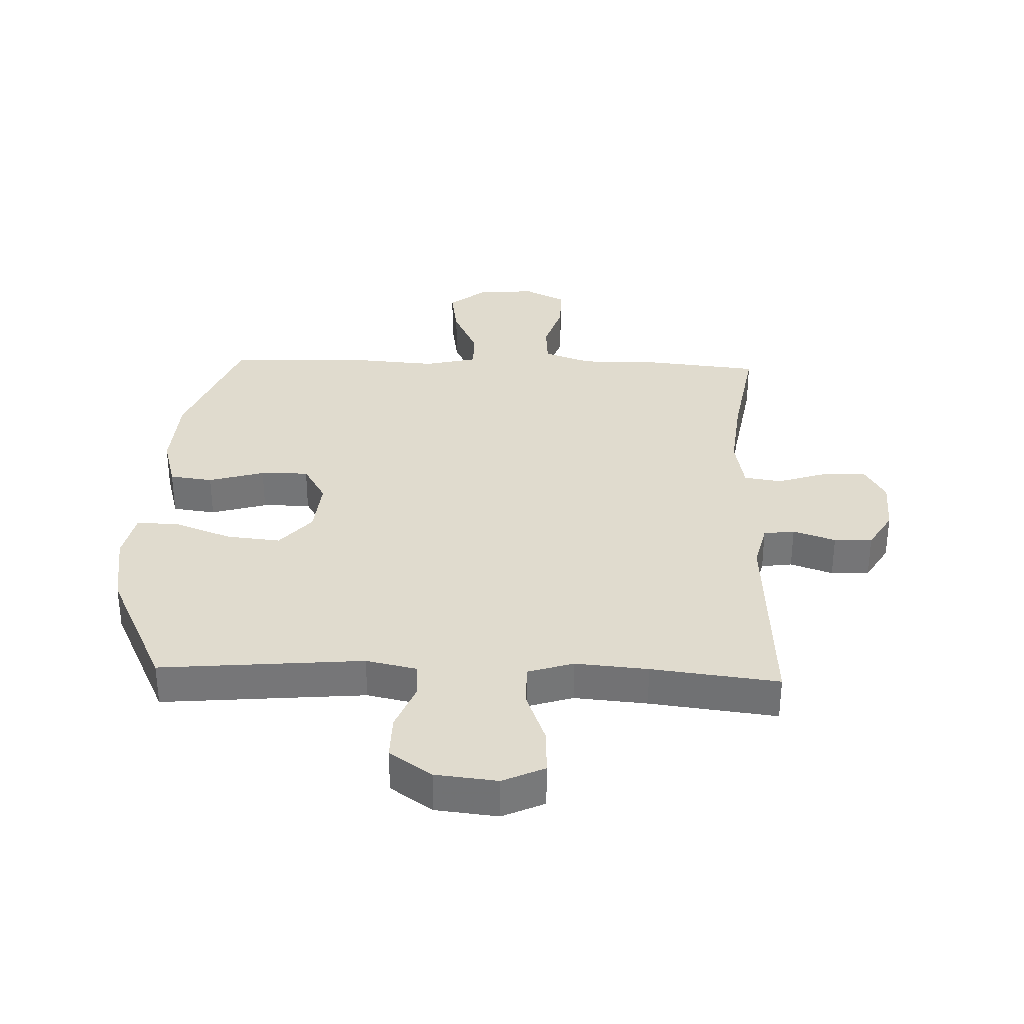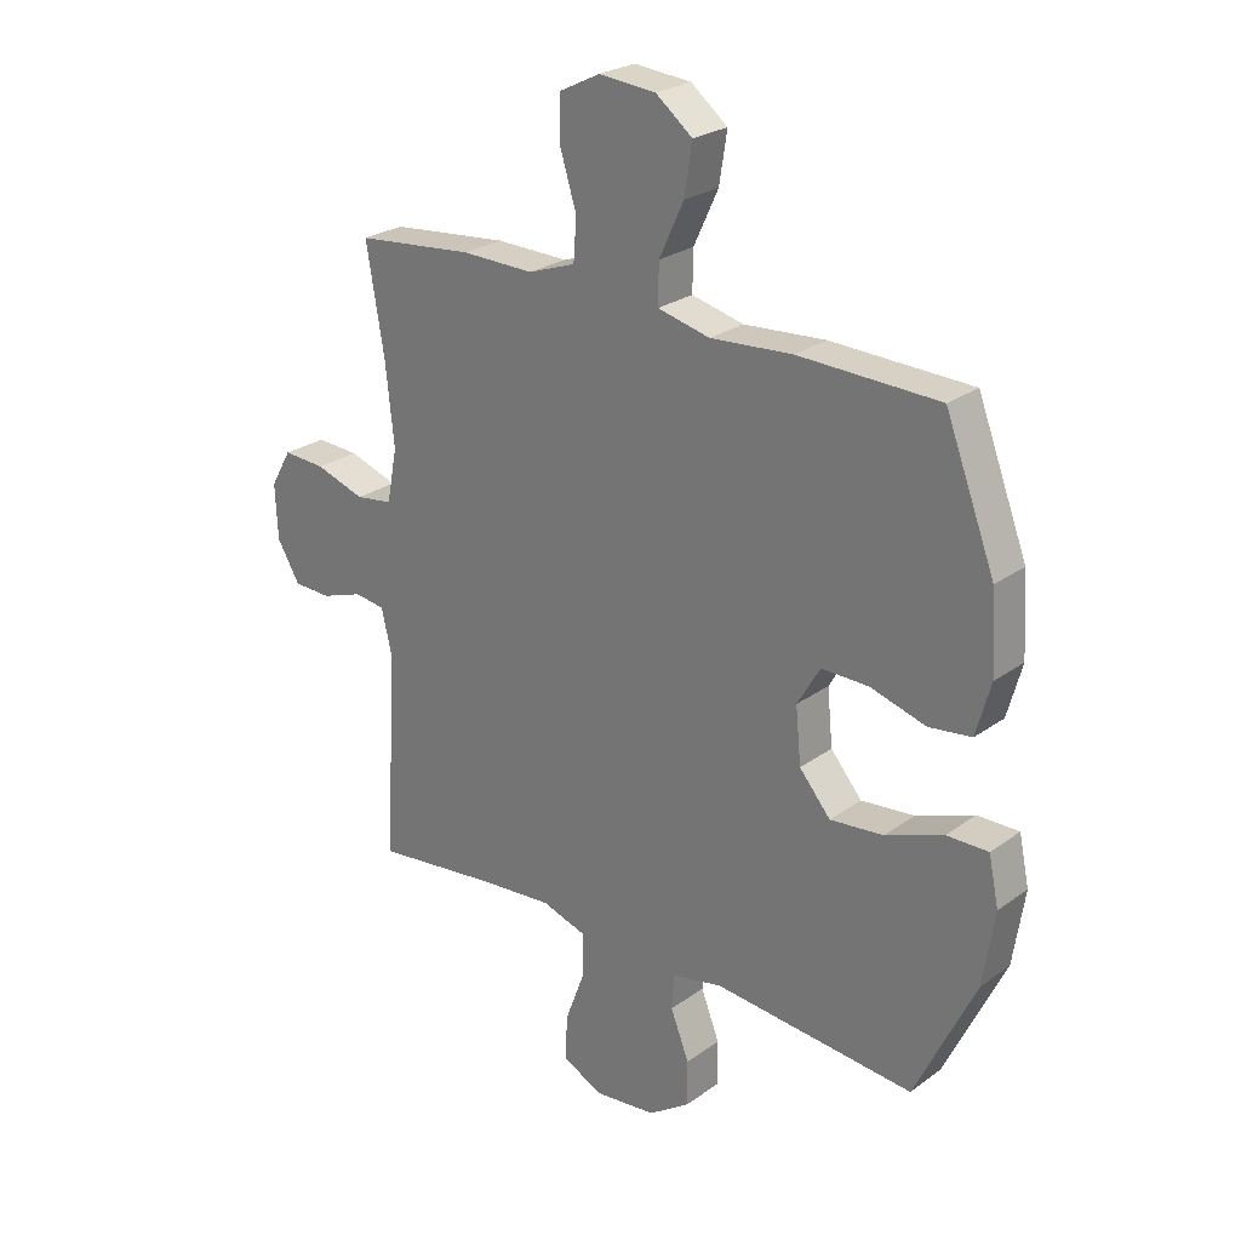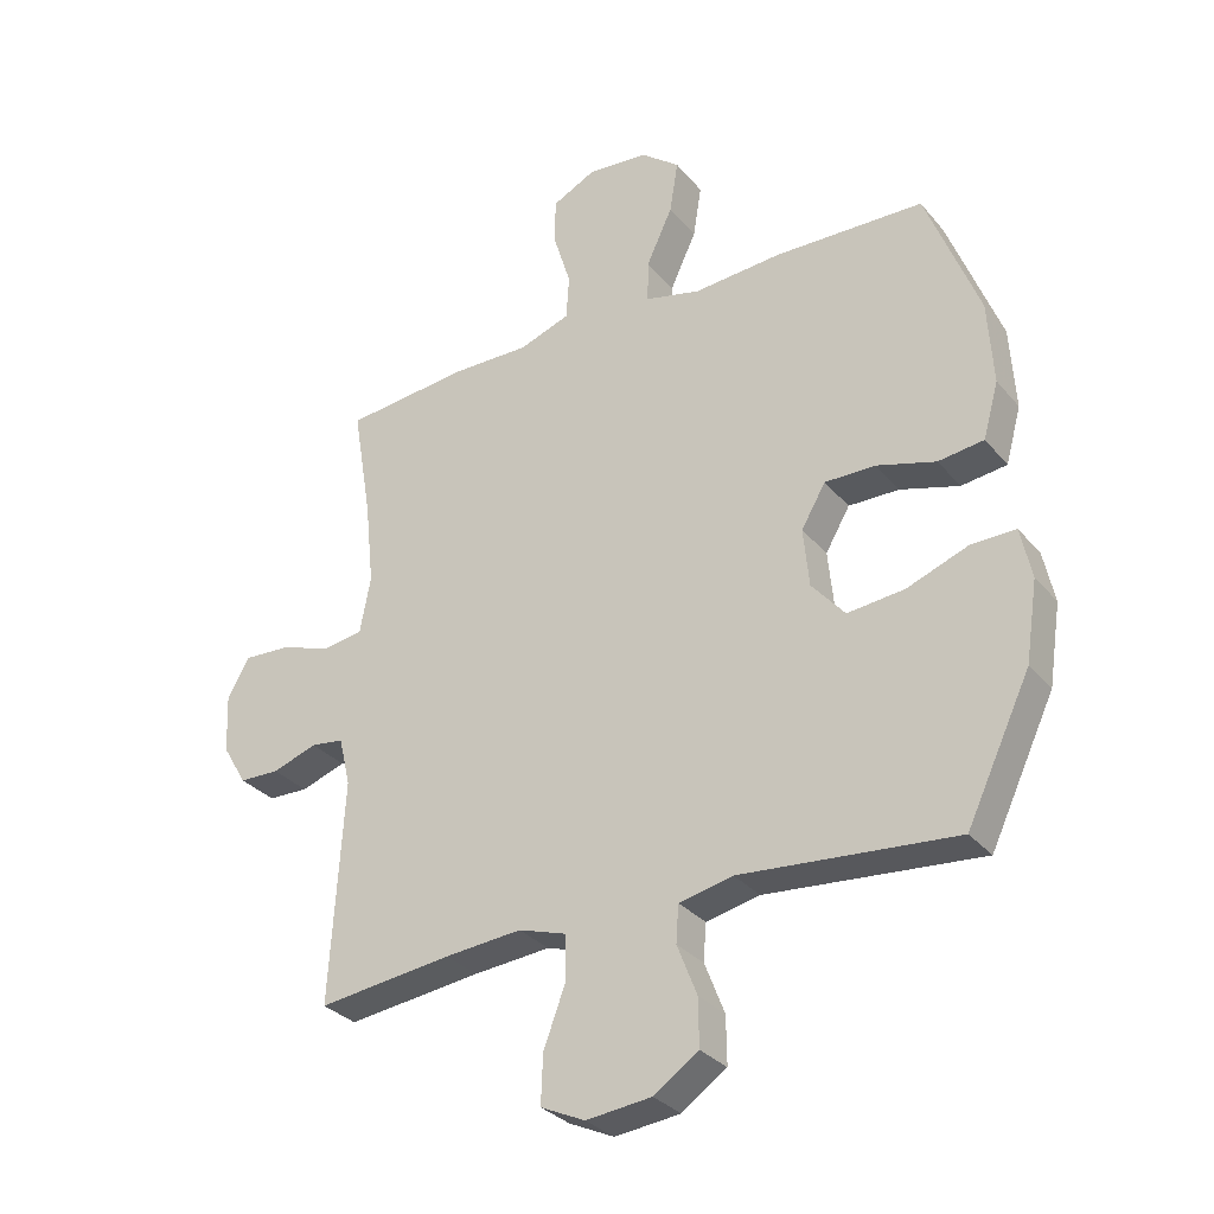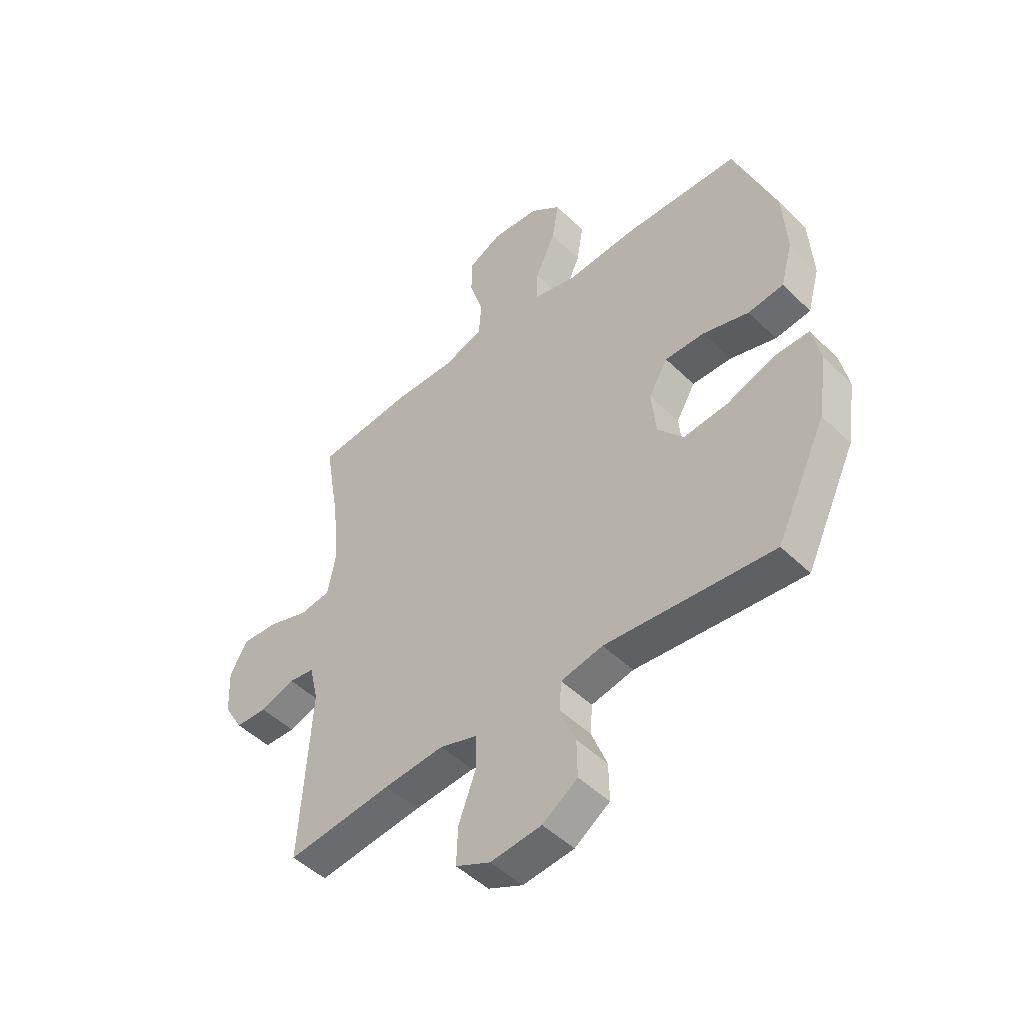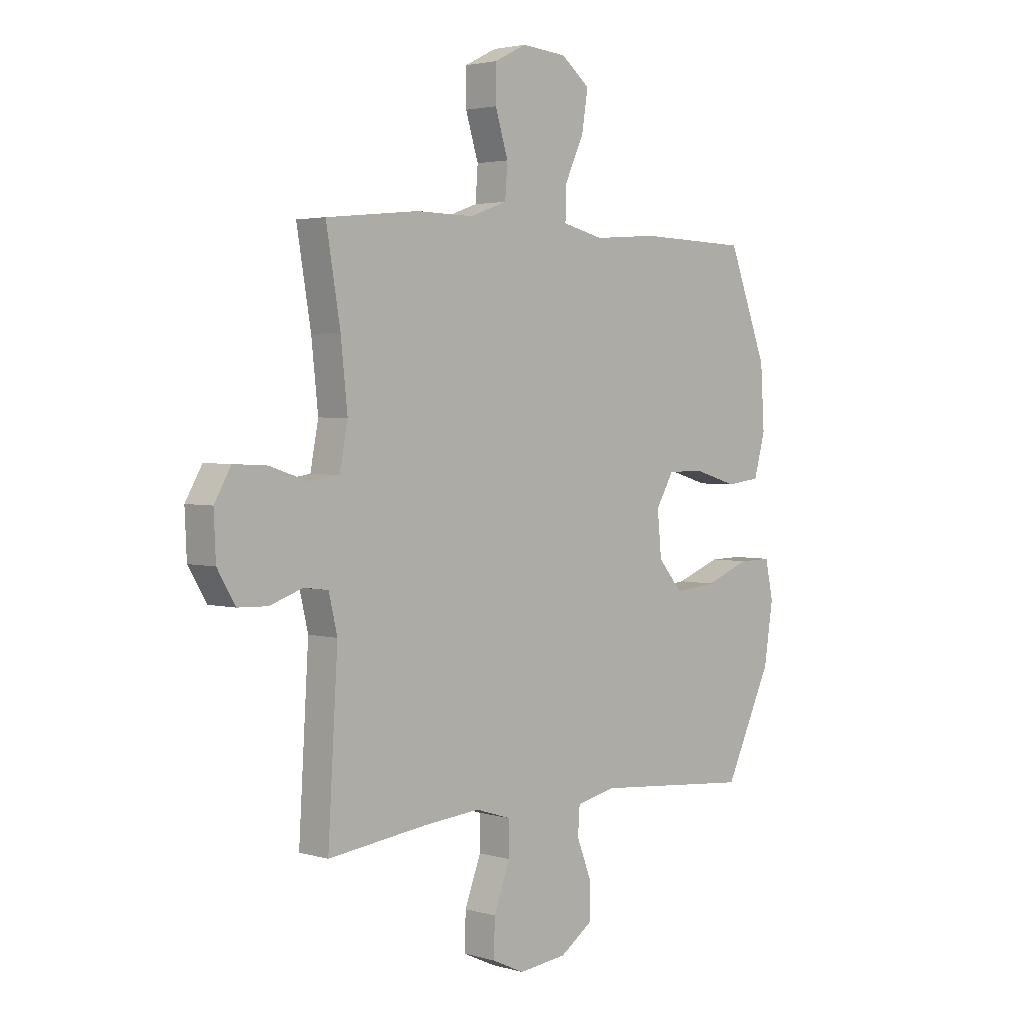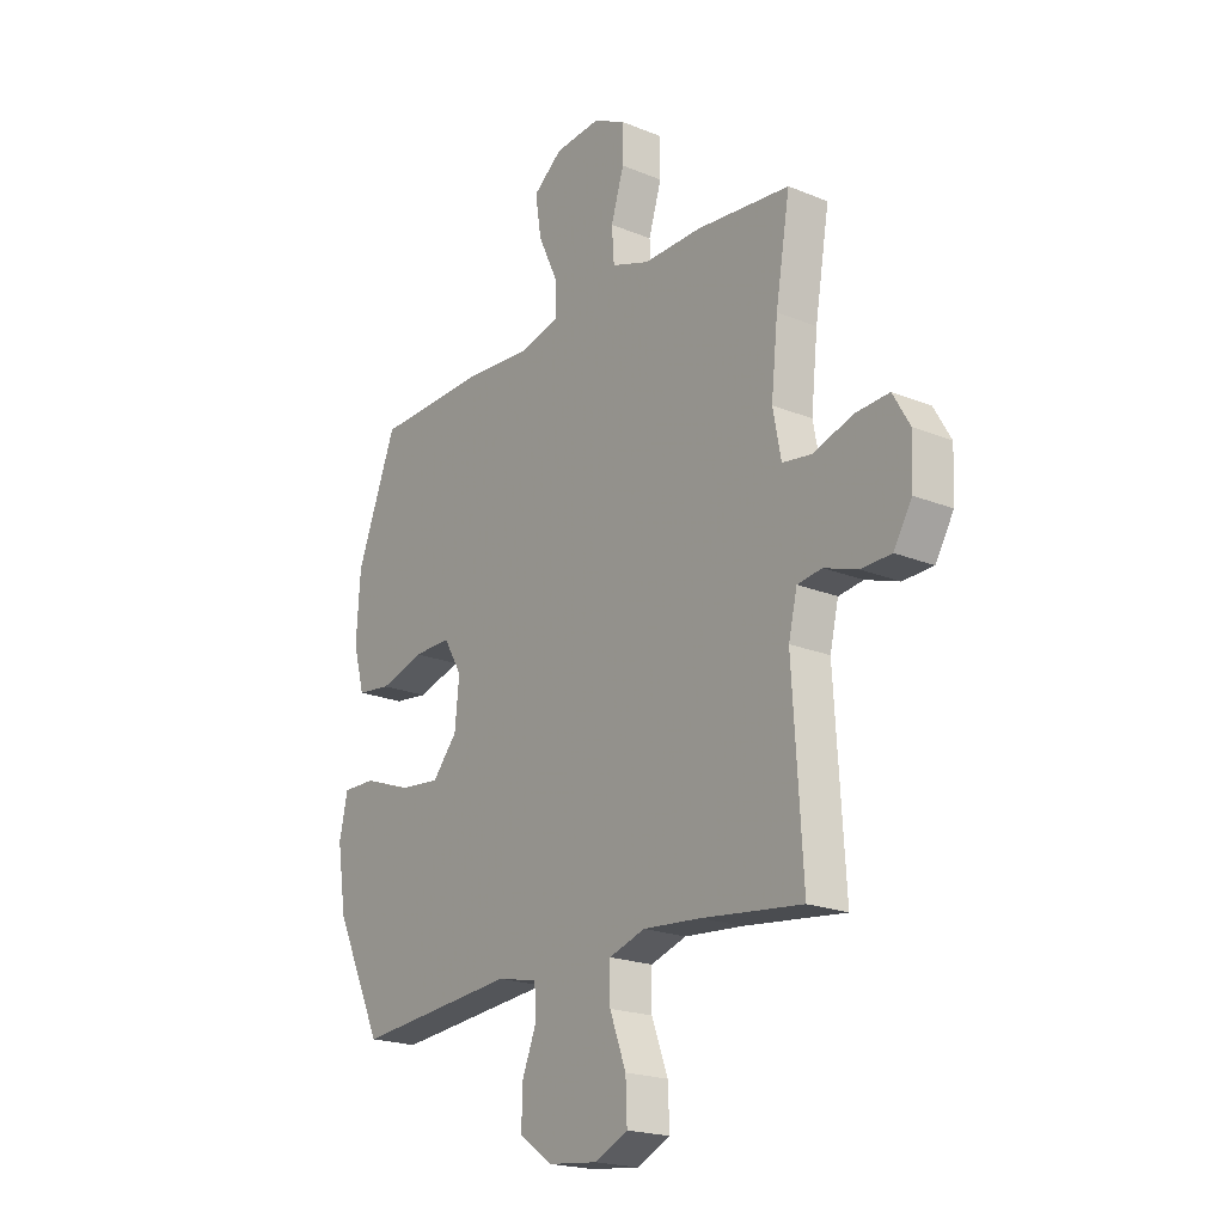
<metadata>
{"format":"obj","ext":"obj","renderer":"f3d","projection":"perspective","resolution":1024,"background":"white","views":[{"elev":33.4,"azim":-177.9,"up":"+Y"},{"elev":25.3,"azim":40.9,"up":"+Z"},{"elev":-31.2,"azim":32.5,"up":"+Z"},{"elev":-48.4,"azim":42.8,"up":"+Z"},{"elev":3.0,"azim":-45.7,"up":"+Z"},{"elev":-20.5,"azim":-126.6,"up":"+Z"}]}
</metadata>
<code>
v 0.5 0.07 -0.5
v 0.165 0.07 -0.47
v 0.081 0.07 -0.488
v 0.077 0.07 -0.546
v 0.108 0.07 -0.625
v 0.109 0.07 -0.699
v 0.039 0.07 -0.747
v -0.063 0.07 -0.758
v -0.132 0.07 -0.726
v -0.129 0.07 -0.65
v -0.095 0.07 -0.559
v -0.095 0.07 -0.489
v -0.17 0.07 -0.465
v -0.29 0.07 -0.475
v -0.5 0.07 -0.5
v -0.479 0.07 -0.154
v -0.497 0.07 -0.078
v -0.548 0.07 -0.071
v -0.618 0.07 -0.095
v -0.681 0.07 -0.093
v -0.719 0.07 -0.029
v -0.723 0.07 0.062
v -0.688 0.07 0.123
v -0.617 0.07 0.119
v -0.535 0.07 0.092
v -0.473 0.07 0.101
v -0.456 0.07 0.19
v -0.47 0.07 0.322
v -0.5 0.07 0.5
v -0.304 0.07 0.52
v -0.183 0.07 0.518
v -0.104 0.07 0.546
v -0.099 0.07 0.615
v -0.126 0.07 0.702
v -0.126 0.07 0.776
v -0.058 0.07 0.81
v 0.037 0.07 0.802
v 0.098 0.07 0.754
v 0.085 0.07 0.672
v 0.044 0.07 0.584
v 0.043 0.07 0.518
v 0.13 0.07 0.497
v 0.266 0.07 0.507
v 0.5 0.07 0.5
v 0.583 0.07 0.284
v 0.591 0.07 0.154
v 0.567 0.07 0.067
v 0.496 0.07 0.058
v 0.404 0.07 0.085
v 0.325 0.07 0.086
v 0.287 0.07 0.021
v 0.296 0.07 -0.071
v 0.348 0.07 -0.132
v 0.437 0.07 -0.123
v 0.533 0.07 -0.087
v 0.602 0.07 -0.086
v 0.619 0.07 -0.166
v 0.6 0.07 -0.29
v 0.5 0 -0.5
v 0.165 0 -0.47
v 0.081 0 -0.488
v 0.077 0 -0.546
v 0.108 0 -0.625
v 0.109 0 -0.699
v 0.039 0 -0.747
v -0.063 0 -0.758
v -0.132 0 -0.726
v -0.129 0 -0.65
v -0.095 0 -0.559
v -0.095 0 -0.489
v -0.17 0 -0.465
v -0.29 0 -0.475
v -0.5 0 -0.5
v -0.479 0 -0.154
v -0.497 0 -0.078
v -0.548 0 -0.071
v -0.618 0 -0.095
v -0.681 0 -0.093
v -0.719 0 -0.029
v -0.723 0 0.062
v -0.688 0 0.123
v -0.617 0 0.119
v -0.535 0 0.092
v -0.473 0 0.101
v -0.456 0 0.19
v -0.47 0 0.322
v -0.5 0 0.5
v -0.304 0 0.52
v -0.183 0 0.518
v -0.104 0 0.546
v -0.099 0 0.615
v -0.126 0 0.702
v -0.126 0 0.776
v -0.058 0 0.81
v 0.037 0 0.802
v 0.098 0 0.754
v 0.085 0 0.672
v 0.044 0 0.584
v 0.043 0 0.518
v 0.13 0 0.497
v 0.266 0 0.507
v 0.5 0 0.5
v 0.583 0 0.284
v 0.591 0 0.154
v 0.567 0 0.067
v 0.496 0 0.058
v 0.404 0 0.085
v 0.325 0 0.086
v 0.287 0 0.021
v 0.296 0 -0.071
v 0.348 0 -0.132
v 0.437 0 -0.123
v 0.533 0 -0.087
v 0.602 0 -0.086
v 0.619 0 -0.166
v 0.6 0 -0.29
f 58 1 2
f 57 58 2
f 56 57 2
f 55 56 2
f 54 55 2
f 53 54 2 3
f 52 53 3
f 51 52 3
f 47 48 49
f 46 47 49
f 45 46 49
f 44 45 49
f 43 44 49
f 42 43 49
f 41 42 49 50
f 38 39 40
f 37 38 40
f 36 37 40
f 35 36 40
f 34 35 40
f 33 34 40
f 32 33 40 41
f 41 50 51
f 32 41 51
f 31 32 51
f 31 51 3
f 30 31 3
f 29 30 3
f 28 29 3
f 23 24 25
f 22 23 25
f 21 22 25
f 20 21 25
f 19 20 25
f 18 19 25
f 17 18 25 26
f 16 17 26 27
f 14 15 16 27
f 9 10 11
f 8 9 11
f 7 8 11
f 6 7 11
f 5 6 11
f 4 5 11
f 4 11 12
f 3 4 12
f 28 3 12 13
f 13 14 27 28
f 60 59 116
f 60 116 115
f 60 115 114
f 60 114 113
f 60 113 112
f 61 60 112 111
f 61 111 110
f 61 110 109
f 107 106 105
f 107 105 104
f 107 104 103
f 107 103 102
f 107 102 101
f 107 101 100
f 108 107 100 99
f 98 97 96
f 98 96 95
f 98 95 94
f 98 94 93
f 98 93 92
f 98 92 91
f 99 98 91 90
f 109 108 99
f 109 99 90
f 109 90 89
f 61 109 89
f 61 89 88
f 61 88 87
f 61 87 86
f 83 82 81
f 83 81 80
f 83 80 79
f 83 79 78
f 83 78 77
f 83 77 76
f 84 83 76 75
f 85 84 75 74
f 85 74 73 72
f 69 68 67
f 69 67 66
f 69 66 65
f 69 65 64
f 69 64 63
f 69 63 62
f 70 69 62
f 70 62 61
f 71 70 61 86
f 86 85 72 71
f 1 59 60 2
f 2 60 61 3
f 3 61 62 4
f 4 62 63 5
f 5 63 64 6
f 6 64 65 7
f 7 65 66 8
f 8 66 67 9
f 9 67 68 10
f 10 68 69 11
f 11 69 70 12
f 12 70 71 13
f 13 71 72 14
f 14 72 73 15
f 15 73 74 16
f 16 74 75 17
f 17 75 76 18
f 18 76 77 19
f 19 77 78 20
f 20 78 79 21
f 21 79 80 22
f 22 80 81 23
f 23 81 82 24
f 24 82 83 25
f 25 83 84 26
f 26 84 85 27
f 27 85 86 28
f 28 86 87 29
f 29 87 88 30
f 30 88 89 31
f 31 89 90 32
f 32 90 91 33
f 33 91 92 34
f 34 92 93 35
f 35 93 94 36
f 36 94 95 37
f 37 95 96 38
f 38 96 97 39
f 39 97 98 40
f 40 98 99 41
f 41 99 100 42
f 42 100 101 43
f 43 101 102 44
f 44 102 103 45
f 45 103 104 46
f 46 104 105 47
f 47 105 106 48
f 48 106 107 49
f 49 107 108 50
f 50 108 109 51
f 51 109 110 52
f 52 110 111 53
f 53 111 112 54
f 54 112 113 55
f 55 113 114 56
f 56 114 115 57
f 57 115 116 58
f 58 116 59 1

</code>
